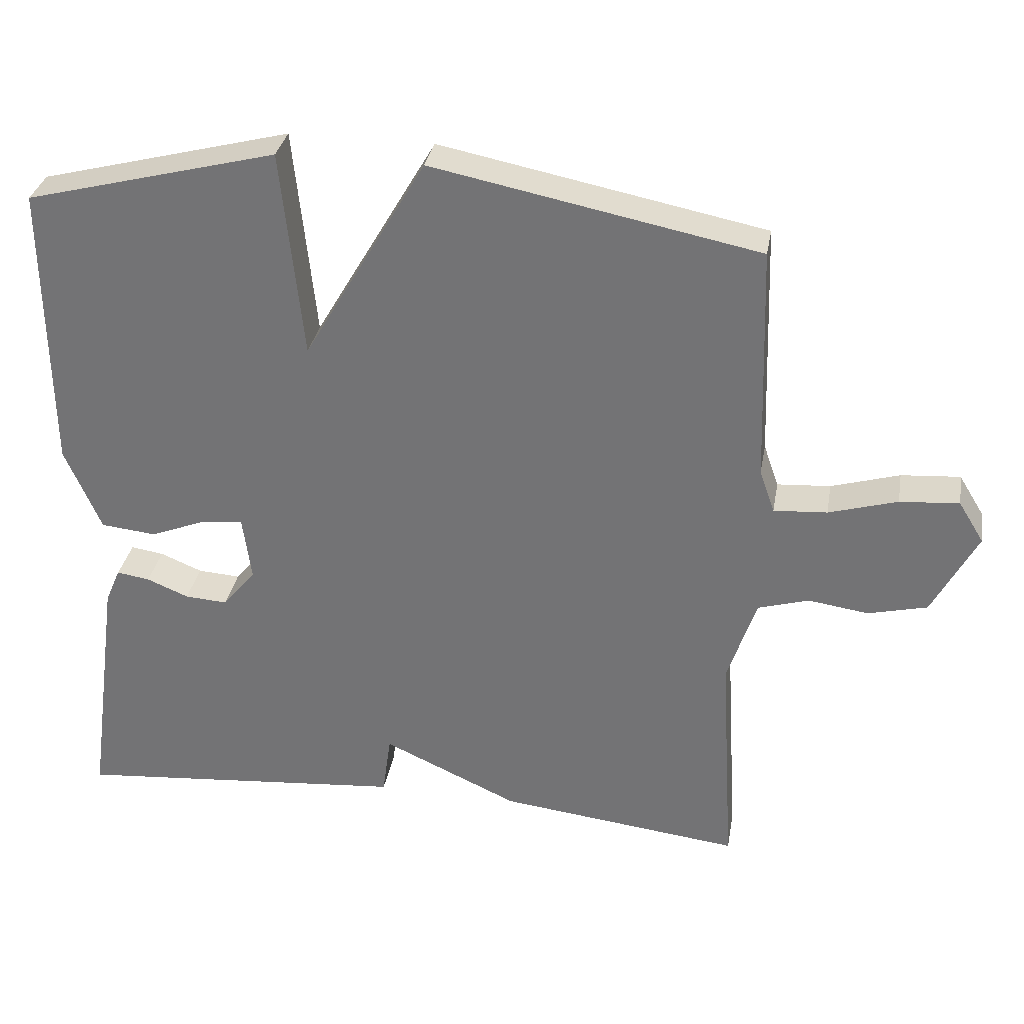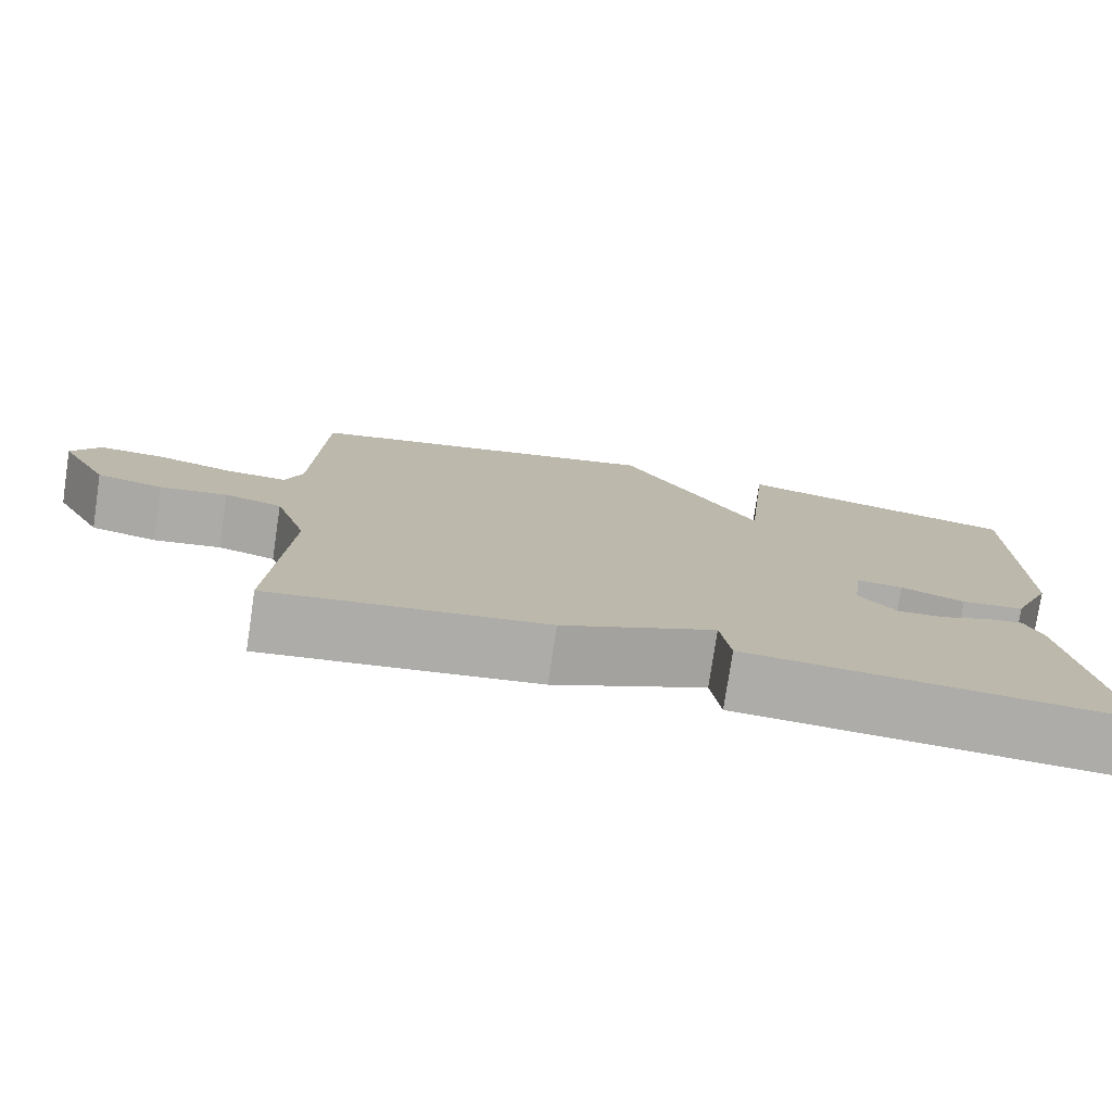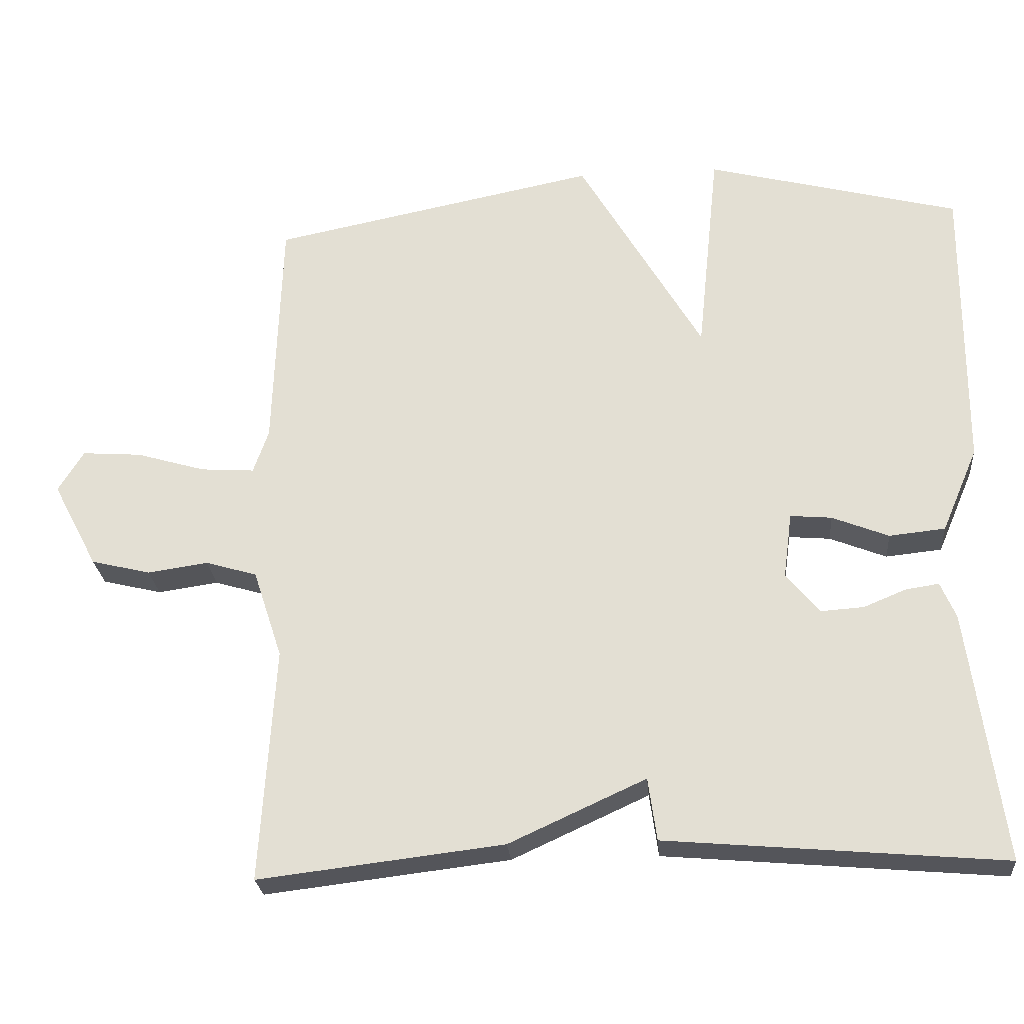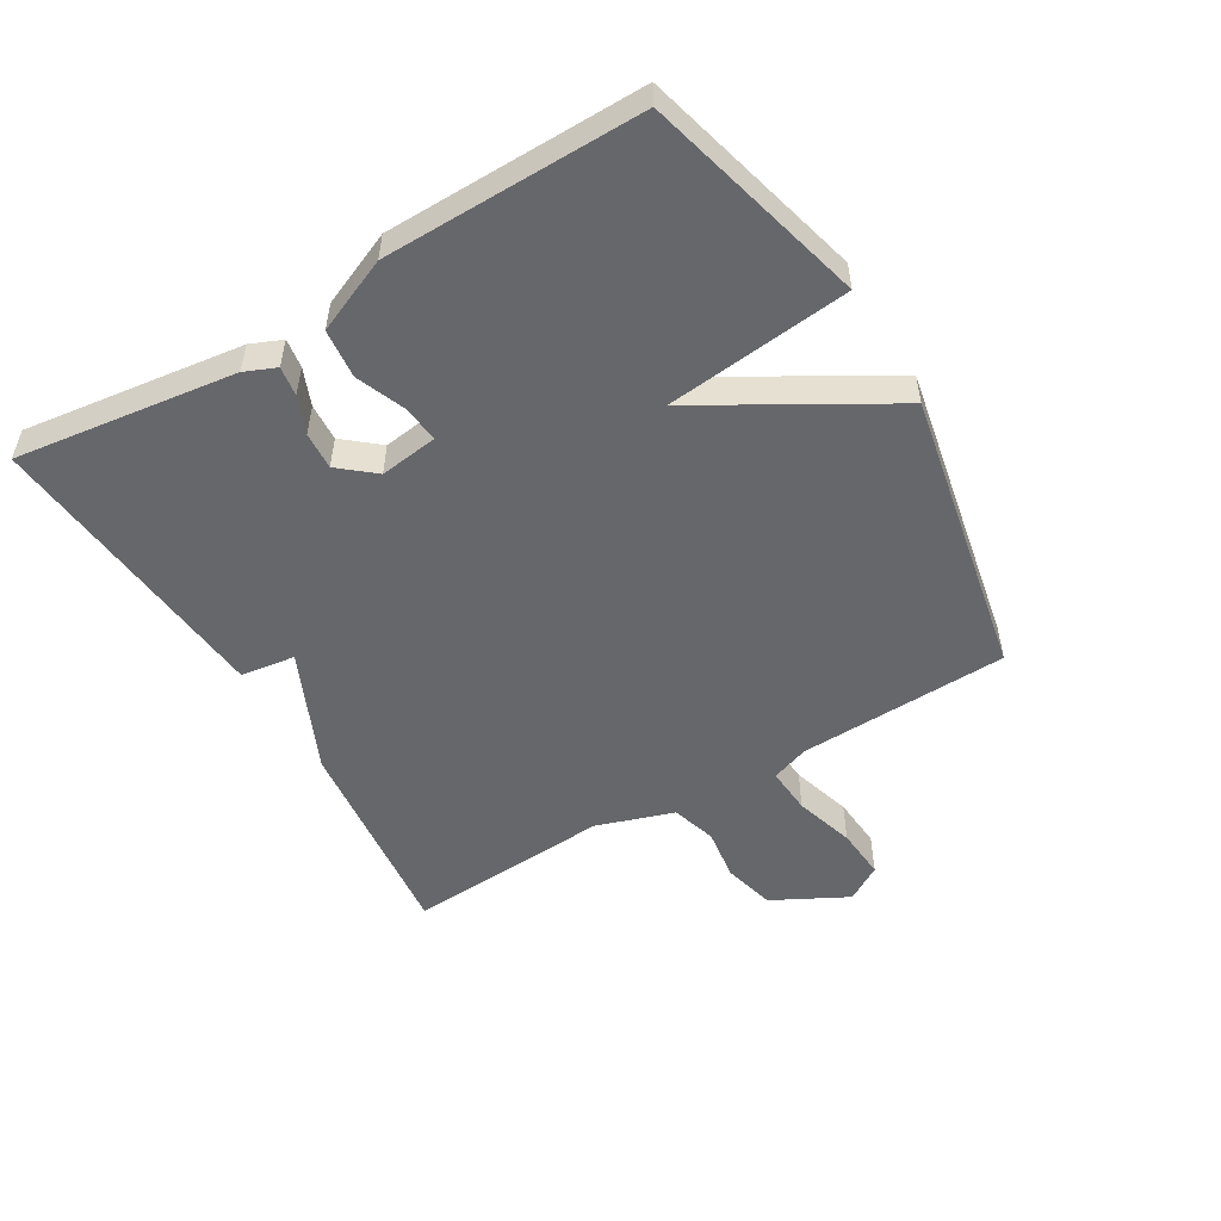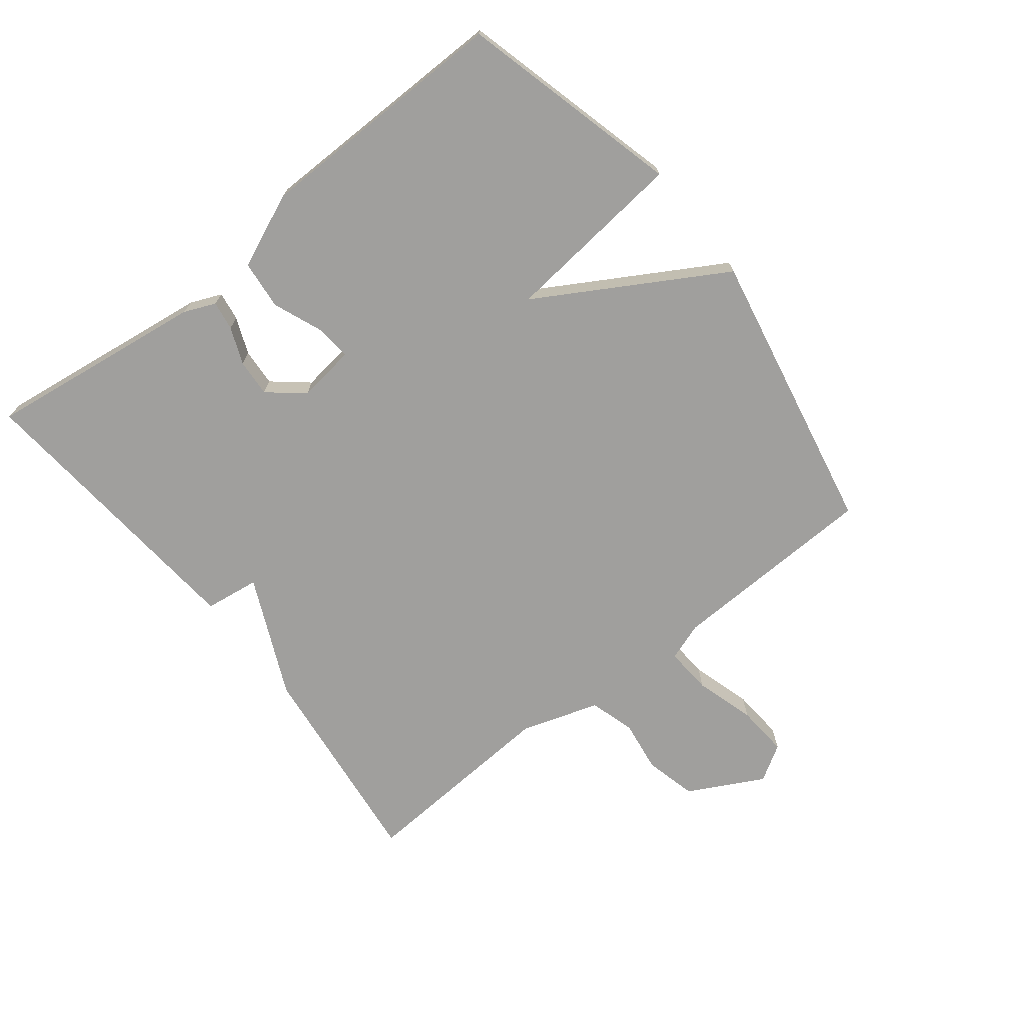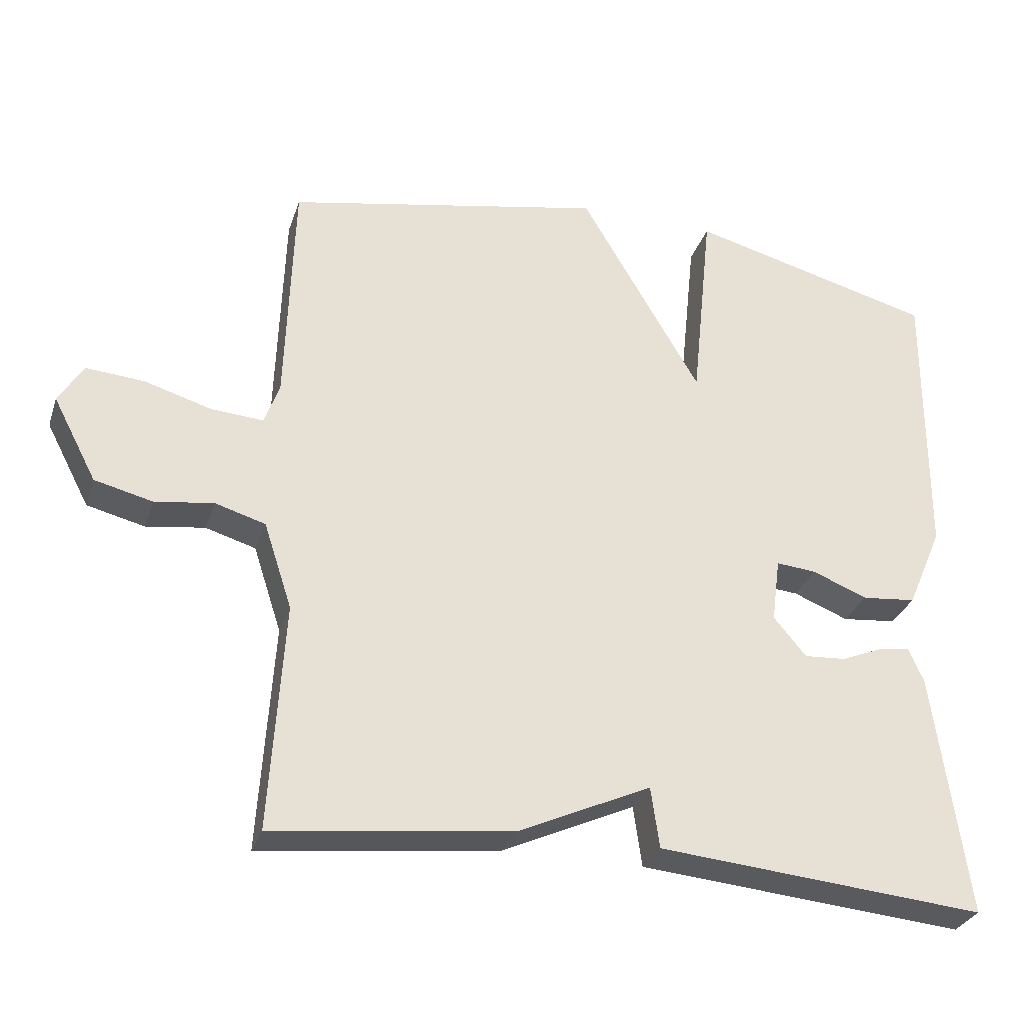
<metadata>
{"format":"obj","ext":"obj","renderer":"f3d","projection":"perspective","resolution":1024,"background":"white","views":[{"elev":32.5,"azim":9.9,"up":"+Z"},{"elev":-77.2,"azim":171.5,"up":"+Z"},{"elev":-25.6,"azim":-175.1,"up":"+Z"},{"elev":-52.1,"azim":-59.1,"up":"+Y"},{"elev":-71.3,"azim":-51.7,"up":"+Y"},{"elev":-30.3,"azim":163.1,"up":"+Z"}]}
</metadata>
<code>
v -0.5 0.07 -0.5
v -0.453 0.07 -0.154
v -0.432 0.07 -0.105
v -0.386 0.07 -0.112
v -0.328 0.07 -0.136
v -0.269 0.07 -0.14
v -0.223 0.07 -0.085
v -0.235 0.07 0.006
v -0.292 0.07 0.001
v -0.37 0.07 -0.03
v -0.447 0.07 -0.022
v -0.497 0.07 0.095
v -0.5 0.07 0.5
v -0.151 0.07 0.59
v -0.121 0.07 0.3
v 0.049 0.07 0.59
v 0.5 0.07 0.5
v 0.511 0.07 0.17
v 0.532 0.07 0.11
v 0.606 0.07 0.115
v 0.701 0.07 0.143
v 0.783 0.07 0.149
v 0.818 0.07 0.092
v 0.756 0.07 -0.026
v 0.674 0.07 -0.046
v 0.591 0.07 -0.034
v 0.52 0.07 -0.055
v 0.48 0.07 -0.177
v 0.5 0.07 -0.5
v 0.163 0.07 -0.46
v -0.025 0.07 -0.374
v -0.037 0.07 -0.46
v -0.5 0 -0.5
v -0.453 0 -0.154
v -0.432 0 -0.105
v -0.386 0 -0.112
v -0.328 0 -0.136
v -0.269 0 -0.14
v -0.223 0 -0.085
v -0.235 0 0.006
v -0.292 0 0.001
v -0.37 0 -0.03
v -0.447 0 -0.022
v -0.497 0 0.095
v -0.5 0 0.5
v -0.151 0 0.59
v -0.121 0 0.3
v 0.049 0 0.59
v 0.5 0 0.5
v 0.511 0 0.17
v 0.532 0 0.11
v 0.606 0 0.115
v 0.701 0 0.143
v 0.783 0 0.149
v 0.818 0 0.092
v 0.756 0 -0.026
v 0.674 0 -0.046
v 0.591 0 -0.034
v 0.52 0 -0.055
v 0.48 0 -0.177
v 0.5 0 -0.5
v 0.163 0 -0.46
v -0.025 0 -0.374
v -0.037 0 -0.46
f 3 4 5
f 2 3 5
f 1 2 5
f 32 1 5
f 31 32 5
f 28 29 30 31
f 27 28 31
f 24 25 26
f 23 24 26
f 22 23 26
f 21 22 26
f 20 21 26
f 19 20 26 27
f 18 19 27 31
f 17 18 31
f 16 17 31
f 15 16 31
f 13 14 15
f 12 13 15
f 11 12 15
f 10 11 15
f 9 10 15
f 8 9 15
f 7 8 15 31
f 31 5 6
f 6 7 31
f 37 36 35
f 37 35 34
f 37 34 33
f 37 33 64
f 37 64 63
f 63 62 61 60
f 63 60 59
f 58 57 56
f 58 56 55
f 58 55 54
f 58 54 53
f 58 53 52
f 59 58 52 51
f 63 59 51 50
f 63 50 49
f 63 49 48
f 63 48 47
f 47 46 45
f 47 45 44
f 47 44 43
f 47 43 42
f 47 42 41
f 47 41 40
f 63 47 40 39
f 38 37 63
f 63 39 38
f 1 33 34 2
f 2 34 35 3
f 3 35 36 4
f 4 36 37 5
f 5 37 38 6
f 6 38 39 7
f 7 39 40 8
f 8 40 41 9
f 9 41 42 10
f 10 42 43 11
f 11 43 44 12
f 12 44 45 13
f 13 45 46 14
f 14 46 47 15
f 15 47 48 16
f 16 48 49 17
f 17 49 50 18
f 18 50 51 19
f 19 51 52 20
f 20 52 53 21
f 21 53 54 22
f 22 54 55 23
f 23 55 56 24
f 24 56 57 25
f 25 57 58 26
f 26 58 59 27
f 27 59 60 28
f 28 60 61 29
f 29 61 62 30
f 30 62 63 31
f 31 63 64 32
f 32 64 33 1

</code>
